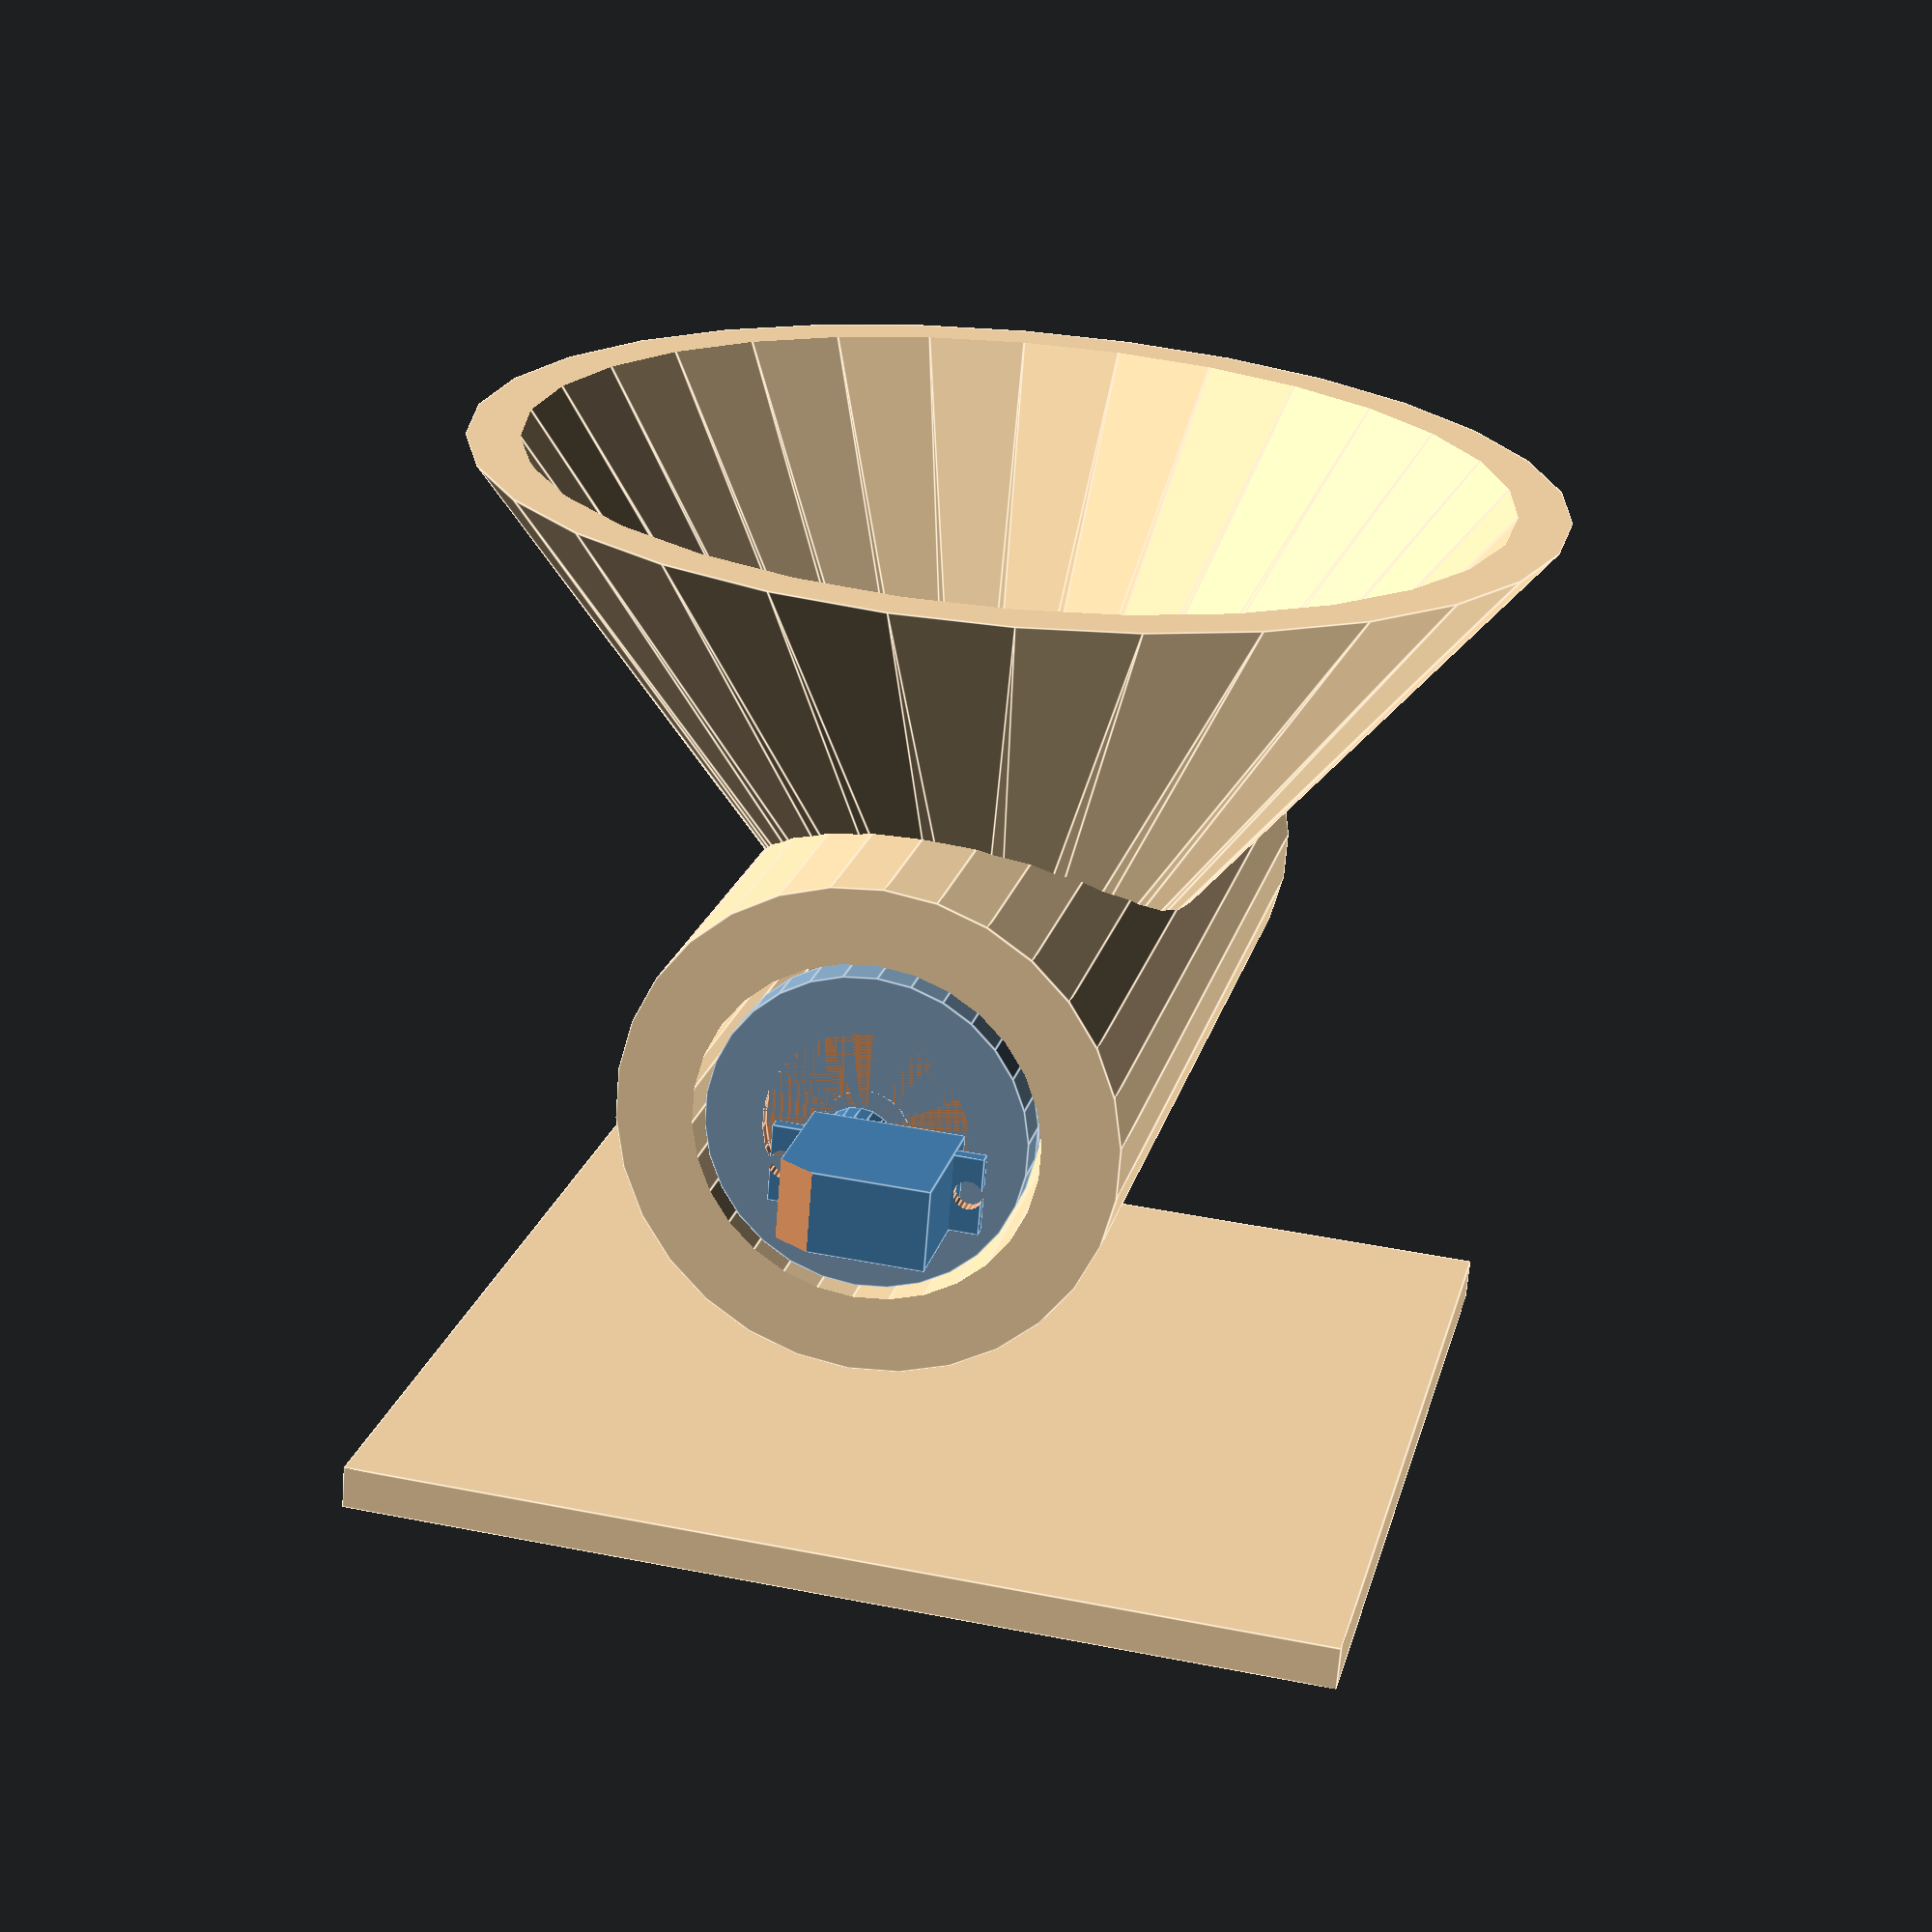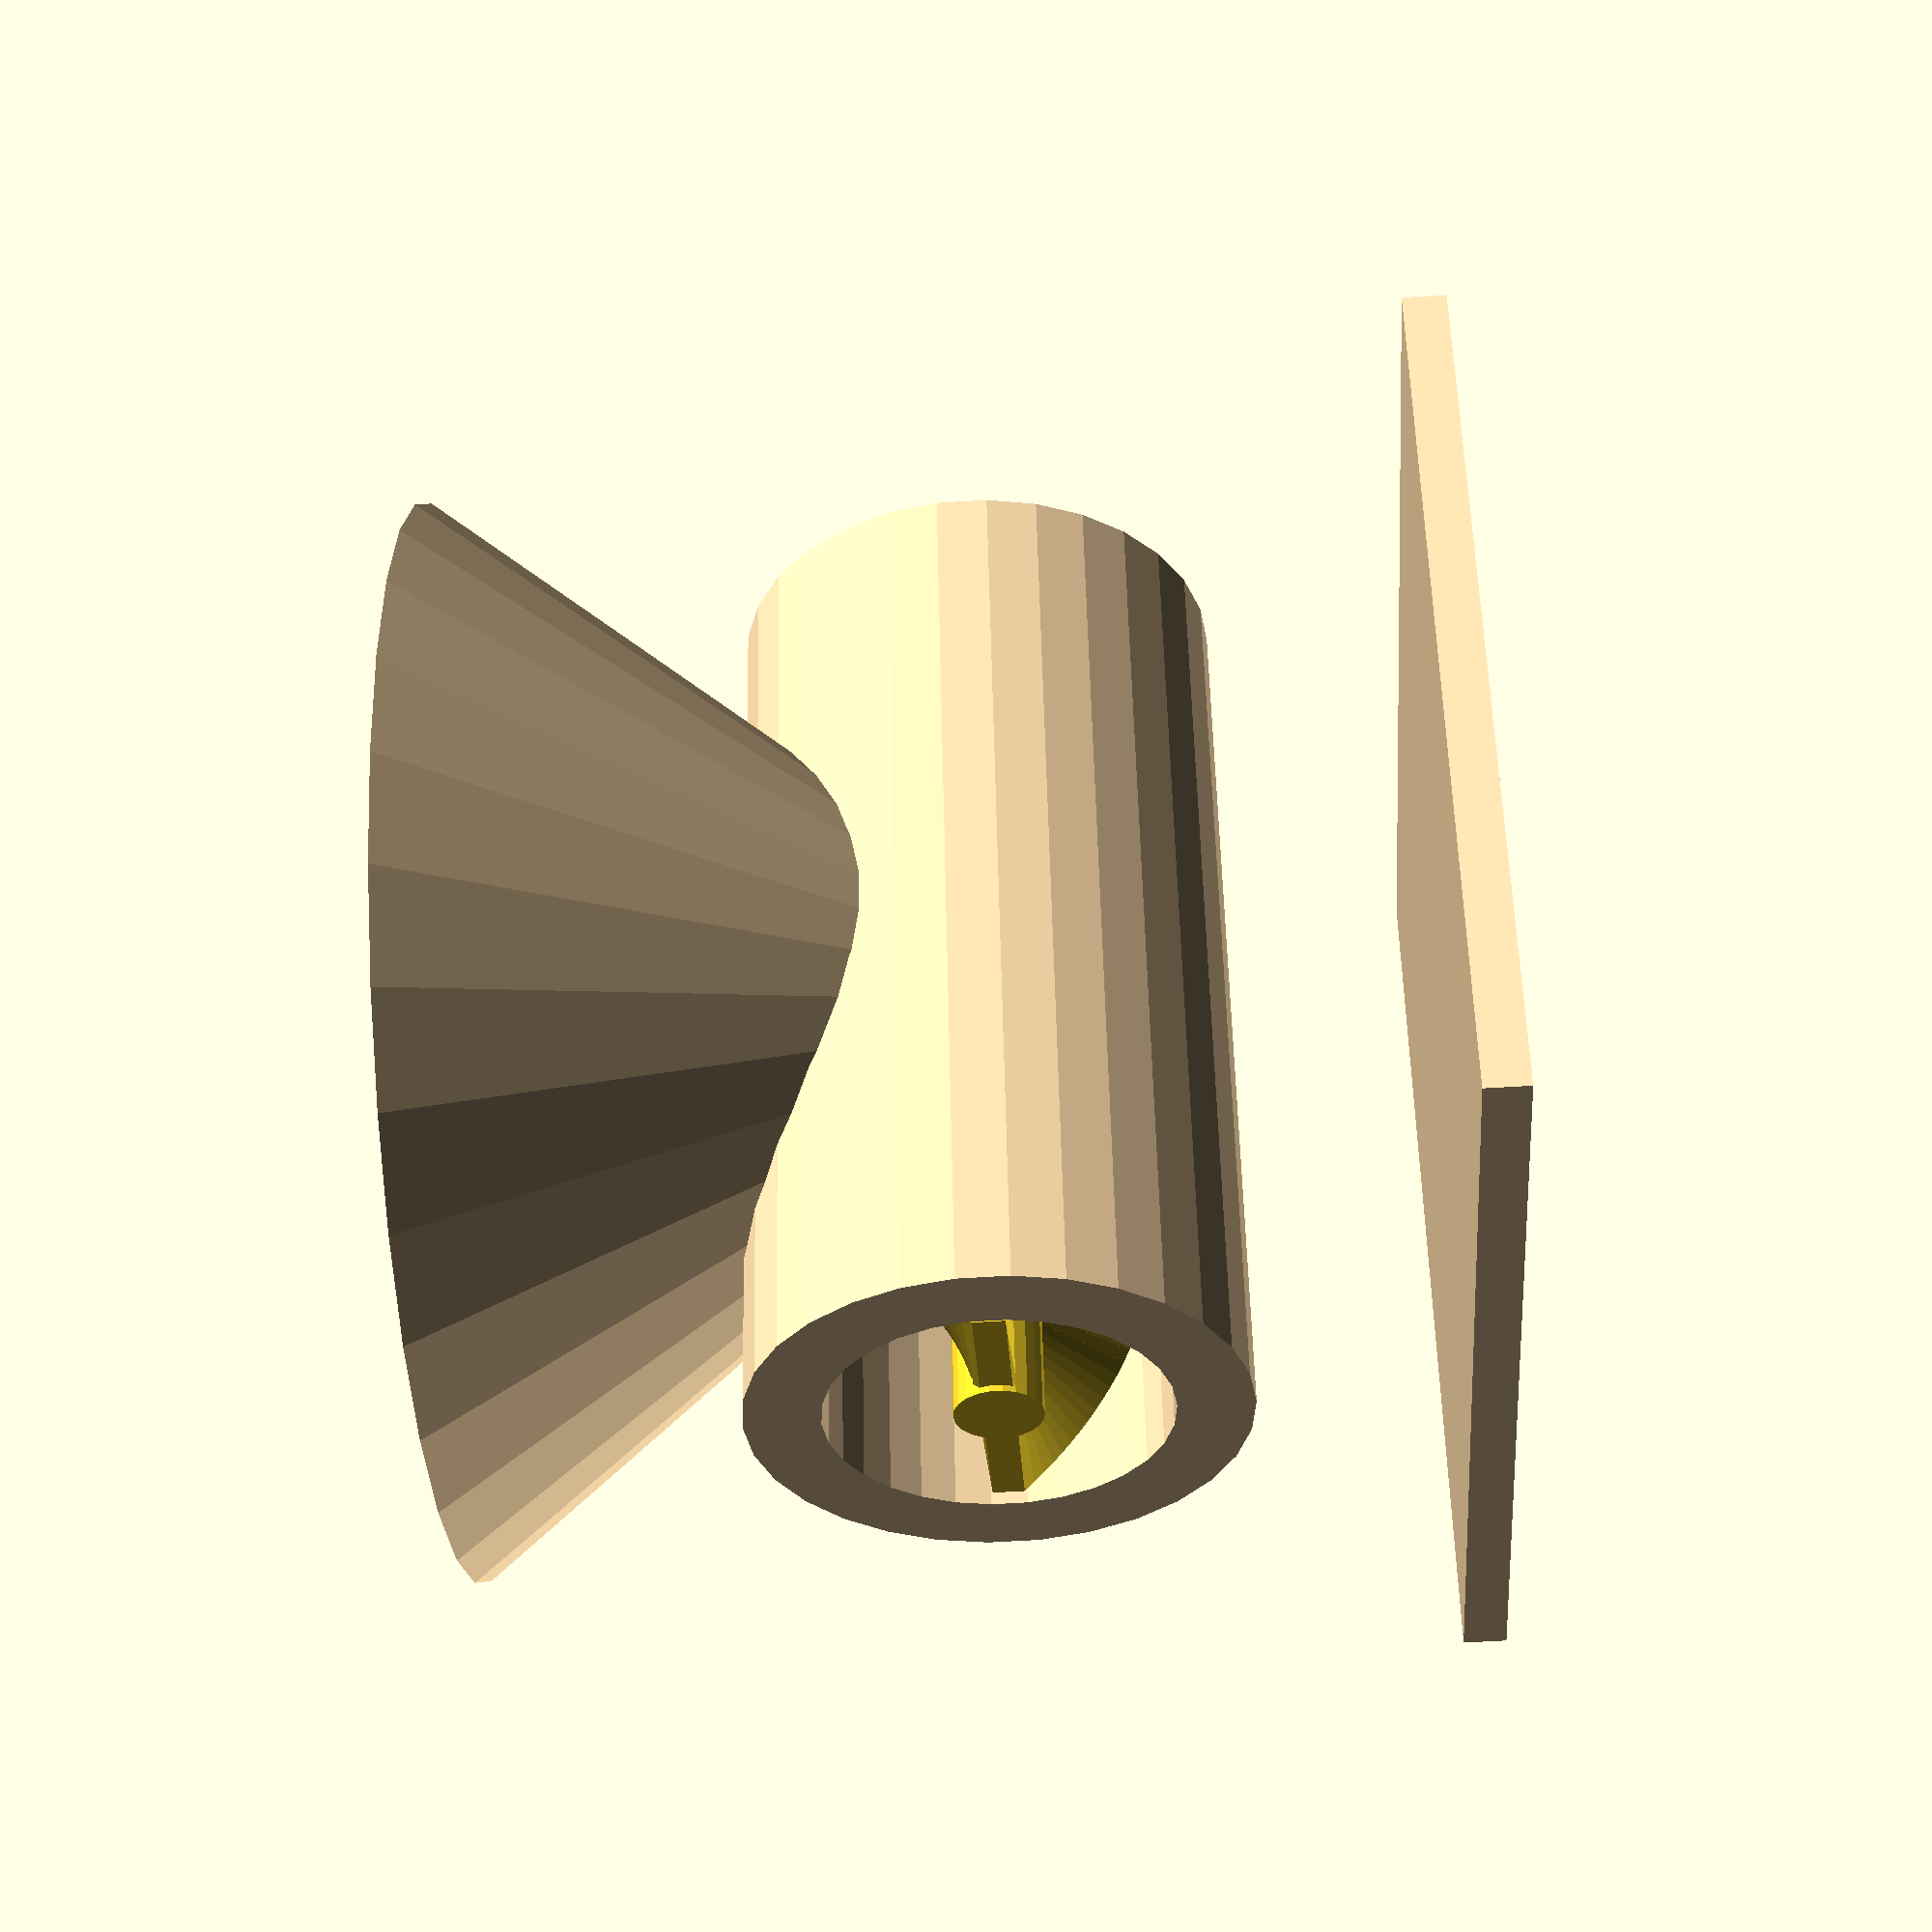
<openscad>
// 1 unit == 1mm

FN=100;

WALL_THICKNESS=7;
SPIRAL_THICKNESS=5;
SPIRAL_R=25;
SPIRAL_LENGTH=150;
SPIRAL_MARGIN=2;

CONTAINER_WIDTH=80;
CONE_LOWER_WIDTH=10;
CONE_HEIGHT=150;

SERVO_HEAD_R=16;
SERVO_HEAD_THICKNESS=2;

module 9g_motor(){/*{{{*/
  difference(){
    union(){
      color("steelblue") cube([23,12.5,22], center=true);
      color("steelblue") translate([0,0,5]) cube([32,12,2], center=true);
      color("steelblue") translate([5.5,0,2.75]) cylinder(r=6, h=25.75, $fn=20, center=true);
      color("steelblue") translate([-.5,0,2.75]) cylinder(r=1, h=25.75, $fn=20, center=true);
      color("steelblue") translate([-1,0,2.75]) cube([5,5.6,24.5], center=true);
      color("white") translate([5.5,0,3.65]) cylinder(r=2.35, h=29.25, $fn=20, center=true);
    }
    translate([10,0,-11]) rotate([0,-30,0]) cube([8,13,4], center=true);
    for ( hole = [14,-14] ){
      translate([hole,0,5]) cylinder(r=2.2, h=4, $fn=20, center=true);
    }
  }
}/*}}}*/

module spiral(height, width, spiral_thickness, core_thickness) {/*{{{*/
  union() {
    cylinder(r=core_thickness,h=height);
    translate([0,0,core_thickness-1])
    linear_extrude(height=height-core_thickness, convexity=1000, twist=360, $fn=FN)
    square([spiral_thickness, width], true);
  }
}/*}}}*/

module spiral_assembly() {/*{{{*/
  /* color("ForestGreen") */
  difference() {
    union() {
      spiral(SPIRAL_LENGTH, SPIRAL_R*2, SPIRAL_THICKNESS, WALL_THICKNESS);
      cylinder(r=SPIRAL_R,h=WALL_THICKNESS);
    }
    // servo attachment cut off
    translate([0,0,0])
      cylinder(r=SERVO_HEAD_R,h=SERVO_HEAD_THICKNESS);
    // servo screw cut off
    translate([0,0,0])
      cylinder(r=3,h=2);
  }
}/*}}}*/

module funnel(upper_width, walls) {
  inner_r_l = CONE_LOWER_WIDTH;
  inner_r_u = upper_width;

  outer_r_l = CONE_LOWER_WIDTH + walls;
  outer_r_u = upper_width + walls;

  cone_height = CONE_HEIGHT*0.6;
  cone_offset = CONE_HEIGHT*0.2;
  color("NavajoWhite")
  difference() {
    union() {
      // spiral housing
      translate([0,0,-cone_offset])
        cylinder(r1=outer_r_l,r2=outer_r_u,h=cone_height);
      // cone outer shell
      translate([0,0, -SPIRAL_R]) rotate([0, 90, 0])
        cylinder(r=SPIRAL_R+walls*2, h=SPIRAL_LENGTH, center=true);
      // bottom platform
      translate([0,0, -SPIRAL_R*4])
        cube([SPIRAL_LENGTH, (SPIRAL_R+walls)*5, walls], true);
    }
    // cone cut off
    translate([0, 0, -cone_offset])
      cylinder(r1=inner_r_l,r2=inner_r_u,h=cone_height+2);
    // spiral housing cut off
    translate([0,0, -SPIRAL_R]) rotate([0, 90, 0])
      cylinder(r=SPIRAL_R+SPIRAL_MARGIN, h=SPIRAL_LENGTH+20, center=true);
  }
}

translate([0, 0, SPIRAL_R])
  funnel(CONTAINER_WIDTH, WALL_THICKNESS);
translate([-SPIRAL_LENGTH/2, 0, 0])
  rotate([0, 90, 0]) spiral_assembly();

translate([-SPIRAL_LENGTH/2-20, -5.5, 0])
rotate([90, 0, 0])
rotate([0, 90, 0])
  9g_motor();

</openscad>
<views>
elev=248.7 azim=103.1 roll=184.5 proj=p view=edges
elev=53.7 azim=107.5 roll=94.0 proj=p view=solid
</views>
